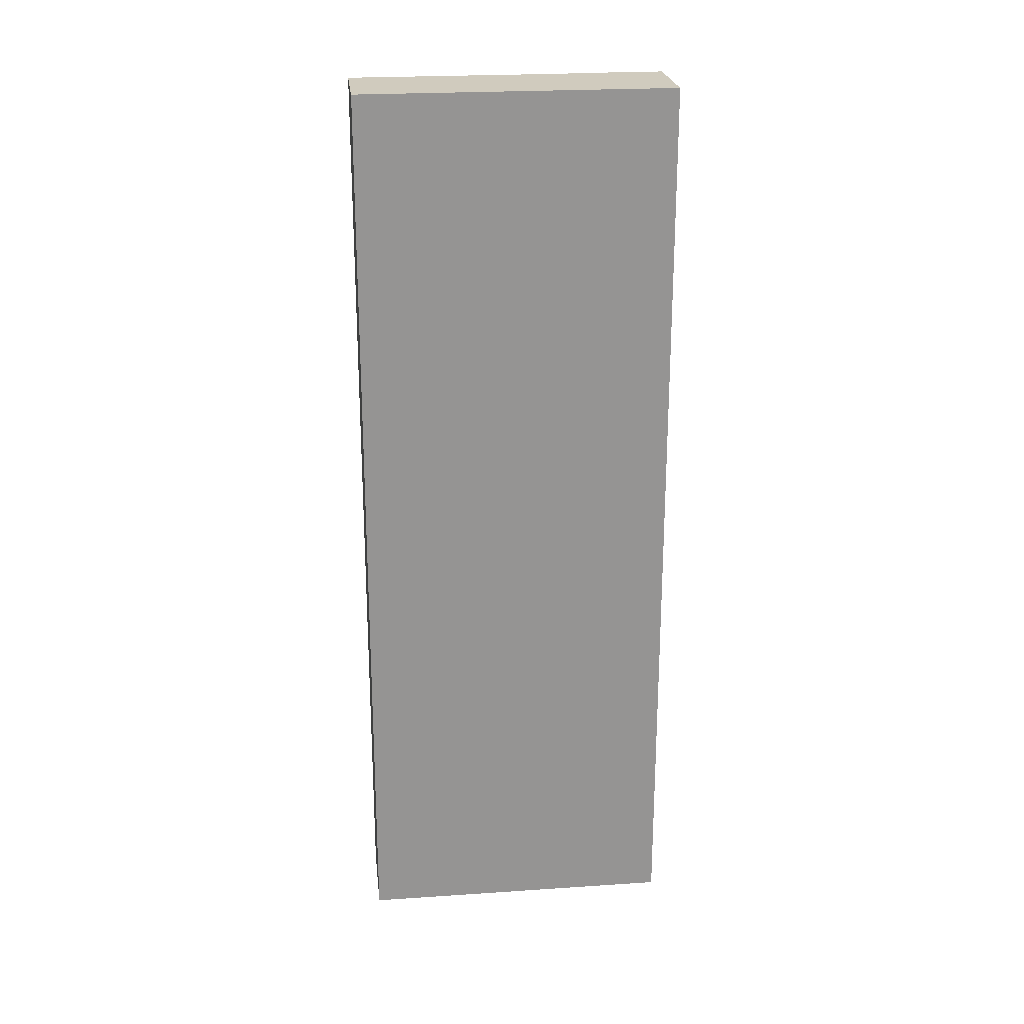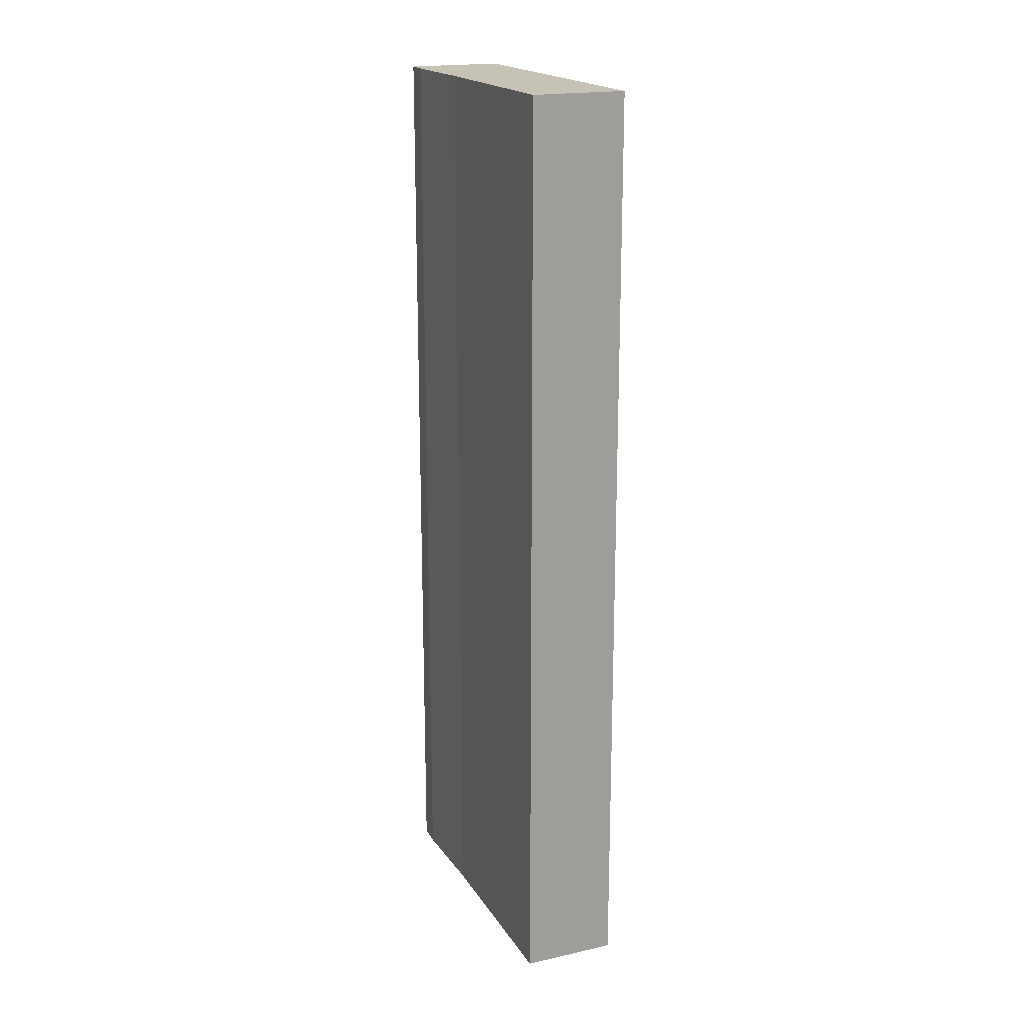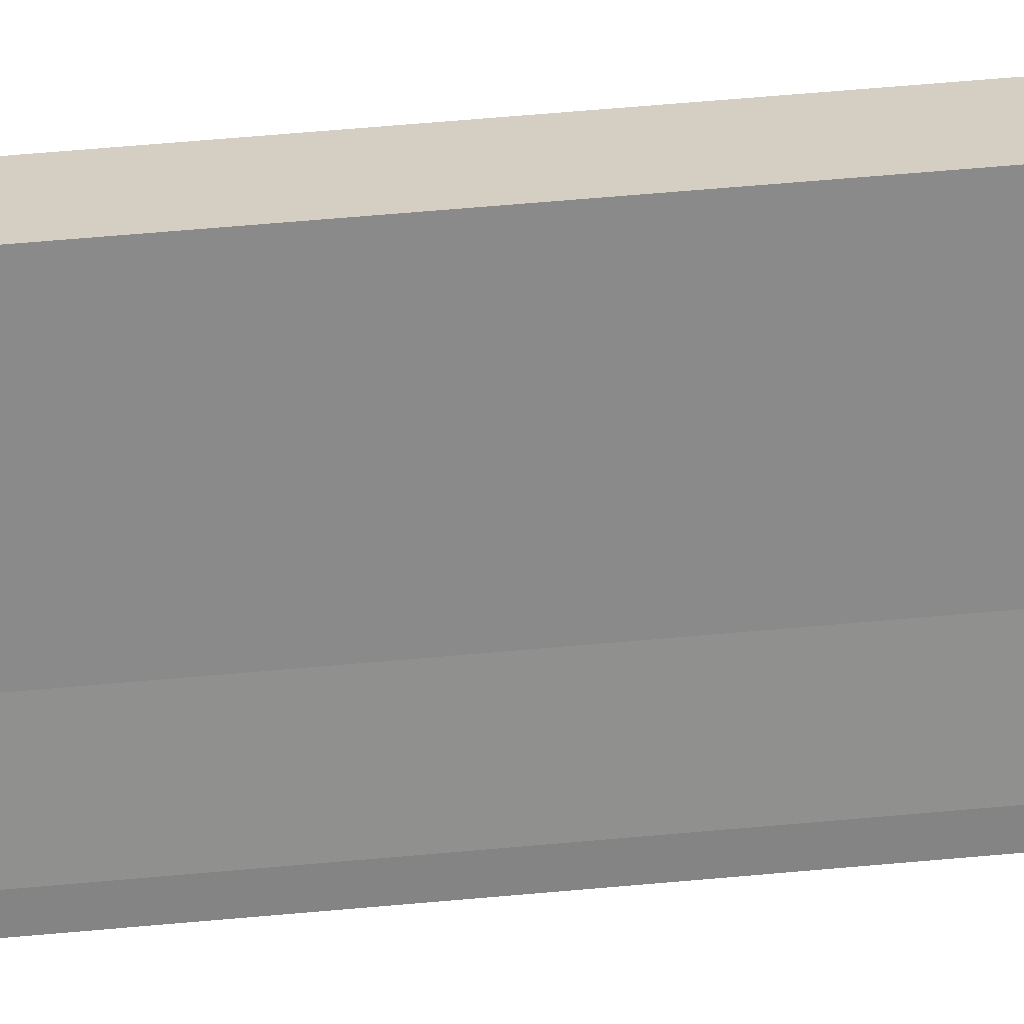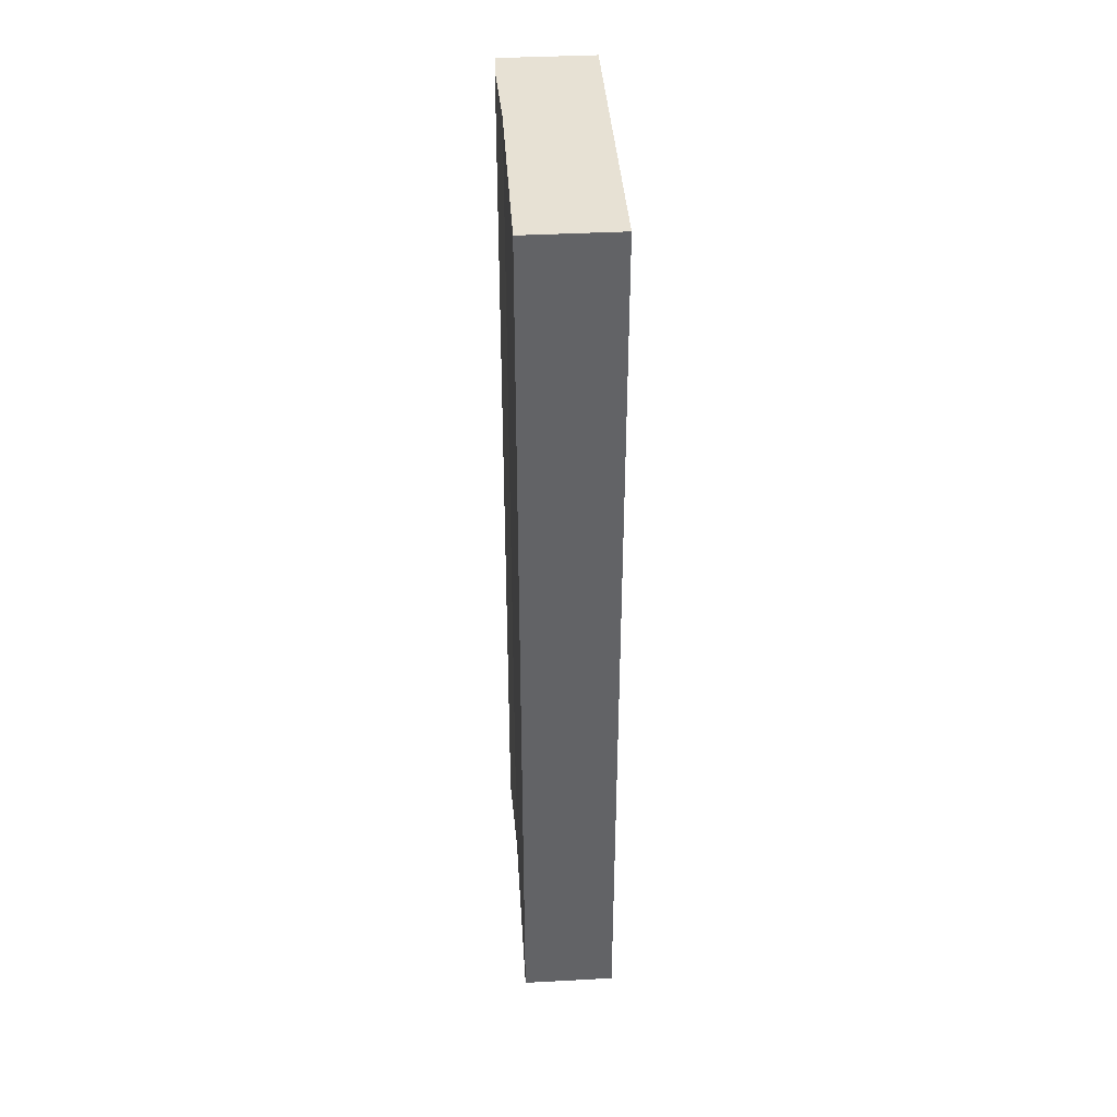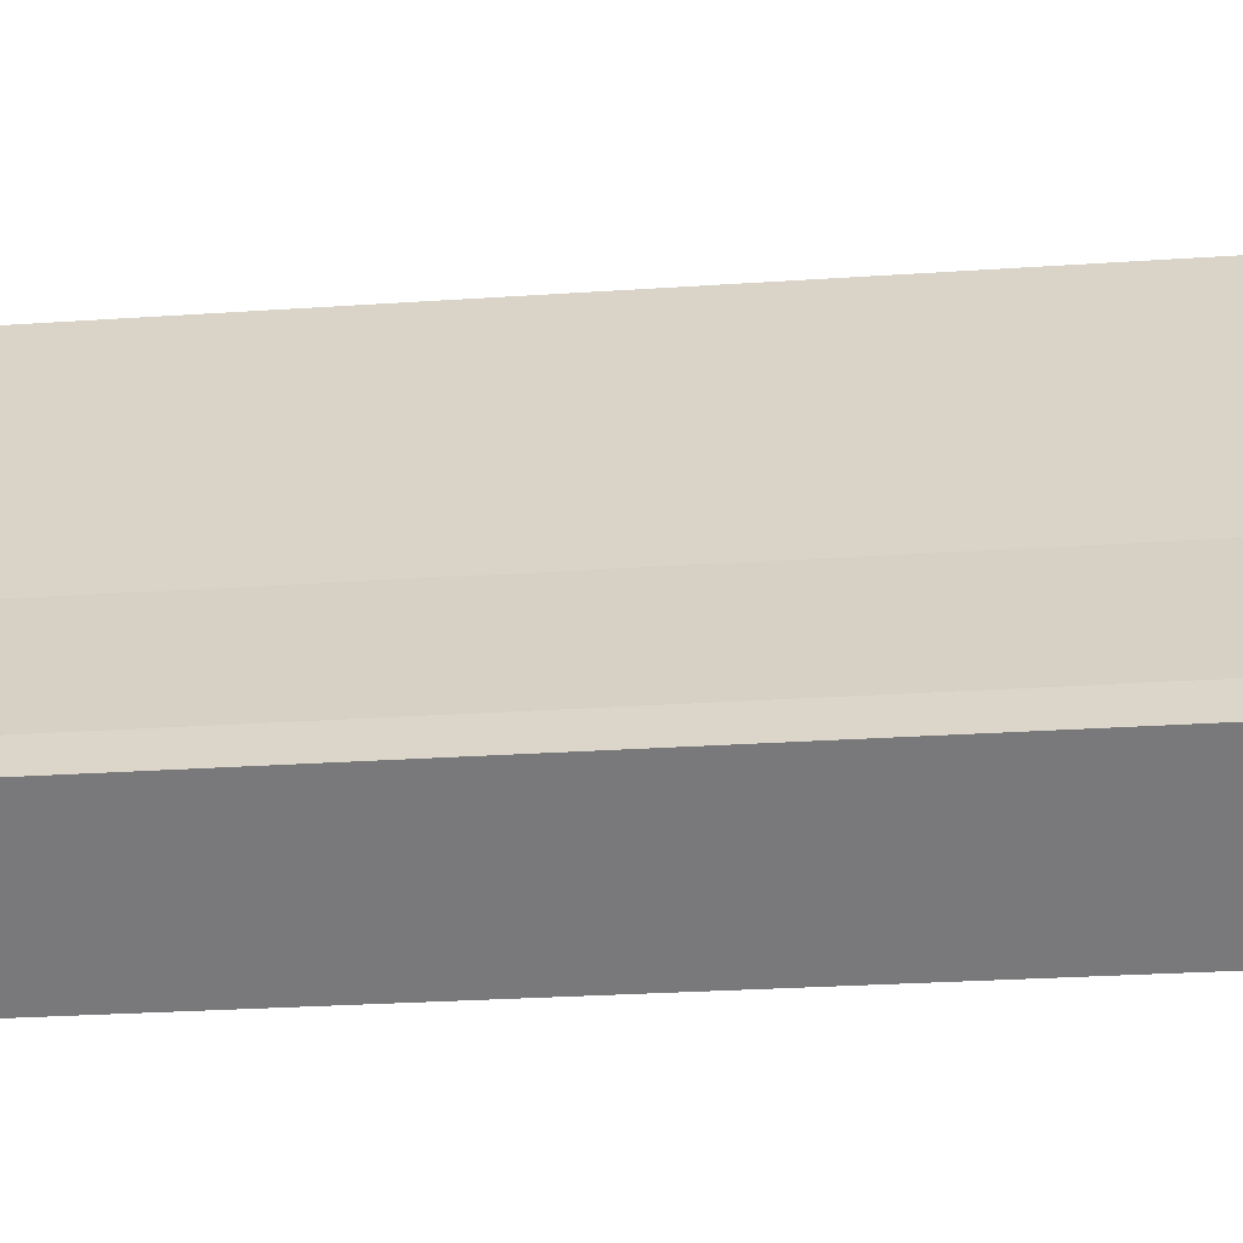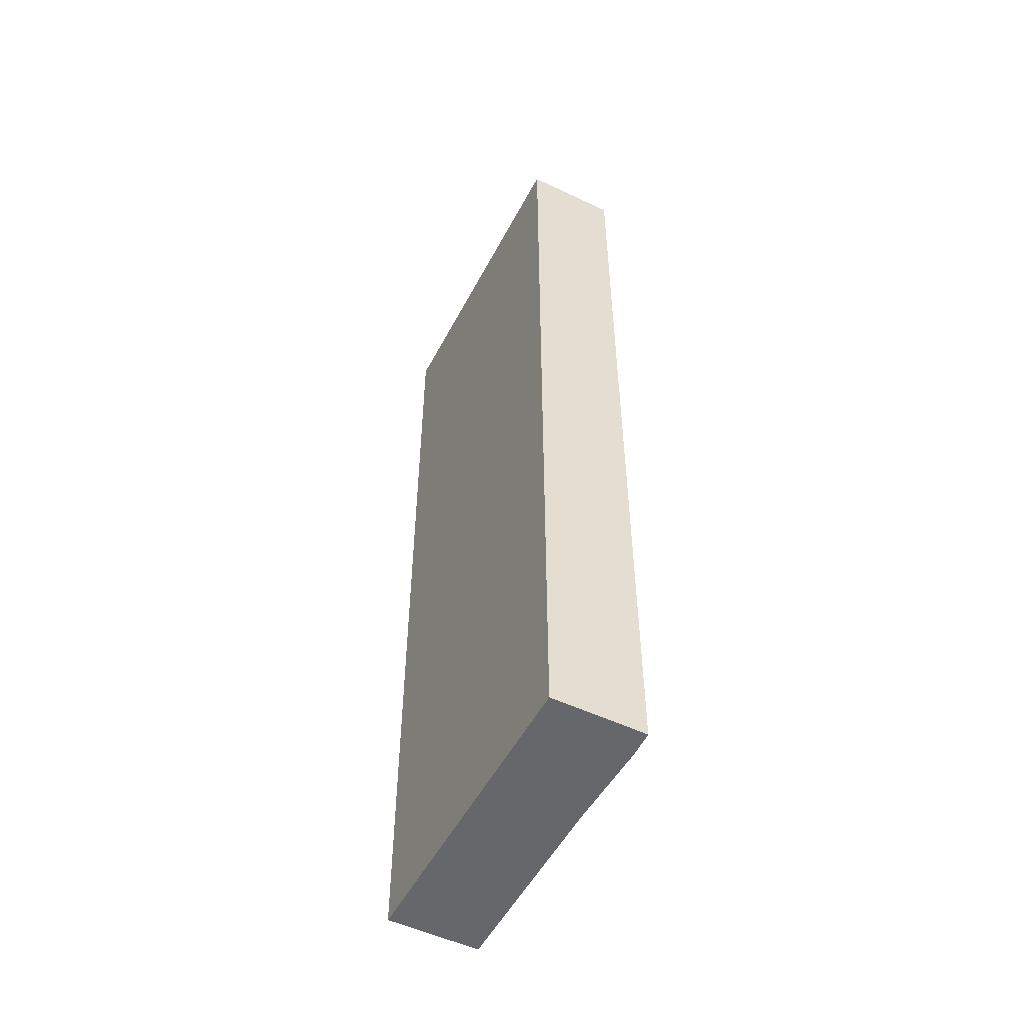
<metadata>
{"format":"obj","ext":"obj","renderer":"f3d","projection":"perspective","resolution":1024,"background":"white","views":[{"elev":23.3,"azim":124.0,"up":"+Y"},{"elev":18.9,"azim":17.6,"up":"+Y"},{"elev":67.2,"azim":-95.0,"up":"+Z"},{"elev":39.4,"azim":36.7,"up":"+Y"},{"elev":-18.5,"azim":-81.4,"up":"+Z"},{"elev":-52.2,"azim":-166.7,"up":"+Y"}]}
</metadata>
<code>
v  0.152 9.268 0.193
v  0.723 9.268 -0.617
v  0 9.268 5.675e-16
v  2.805 9.268 1.821
v  0.782 9.268 0.887
v  2.091 9.268 2.431
v  2.091 -1.489e-16 2.431
v  2.805 -1.115e-16 1.821
v  0.723 3.778e-17 -0.617
v  0 0 0
v  0.782 -5.431e-17 0.887
v  0.152 -1.182e-17 0.193
g defaultobject
f 1 2 3
f 2 1 4
f 4 1 5
f 4 5 6
f 7 4 6
f 4 7 8
f 8 2 4
f 2 8 9
f 9 3 2
f 3 9 10
f 11 6 5
f 6 11 7
f 10 1 3
f 1 10 12
f 12 5 1
f 5 12 11
f 8 10 9
f 10 8 12
f 12 8 11
f 11 8 7

</code>
